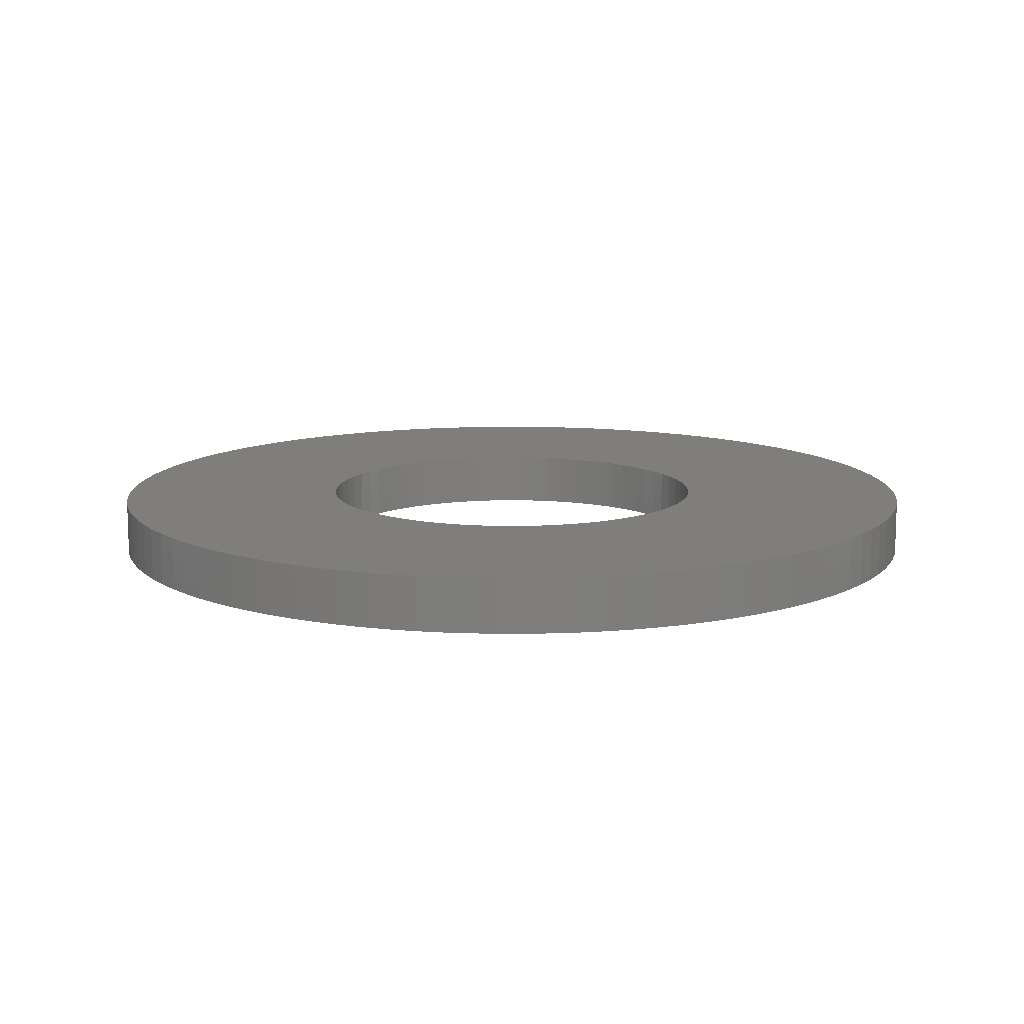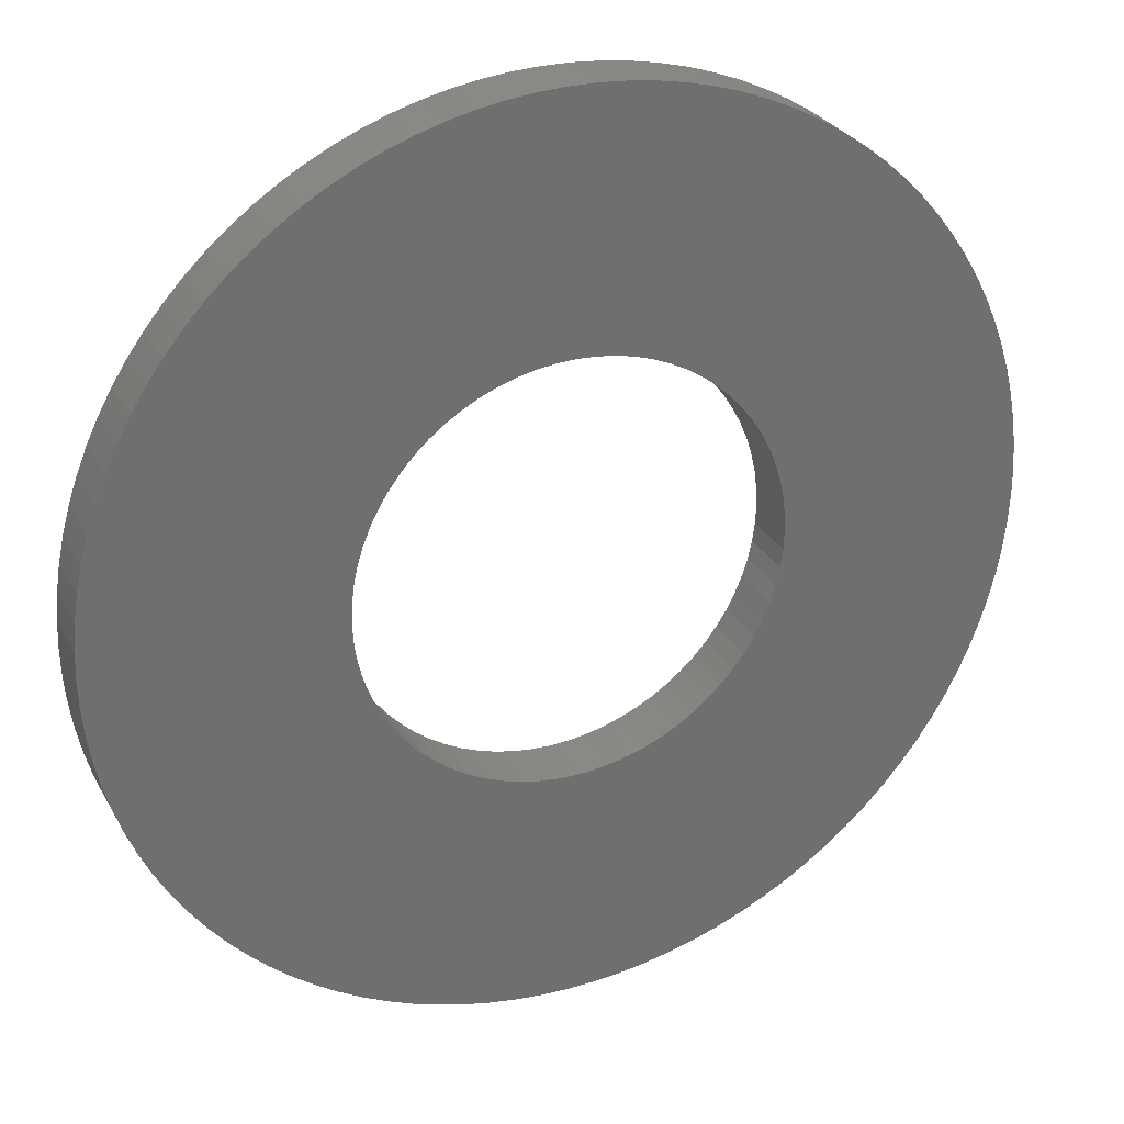
<metadata>
{"format":"stl","ext":"stl","renderer":"f3d","projection":"perspective","resolution":1024,"background":"white","views":[{"elev":11.8,"azim":107.3,"up":"+Y"},{"elev":28.4,"azim":-23.8,"up":"+Z"}]}
</metadata>
<code>
# stl→obj: 354 verts, 708 faces
v -0.4045 0.109 0.03538
v -0.4045 0 0.03538
v -0.406 0.109 0
v -0.406 0 0
v -0.4045 0.109 -0.03538
v -0.4045 0 -0.03538
v -0.3998 0.109 -0.0705
v -0.3998 0 -0.0705
v -0.3922 0.109 -0.1051
v -0.3922 0 -0.1051
v -0.3815 0.109 -0.1389
v -0.3815 0 -0.1389
v -0.368 0.109 -0.1716
v -0.368 0 -0.1716
v -0.3516 0.109 -0.203
v -0.3516 0 -0.203
v -0.3326 0.109 -0.2329
v -0.3326 0 -0.2329
v -0.311 0.109 -0.261
v -0.311 0 -0.261
v -0.2871 0.109 -0.2871
v -0.2871 0 -0.2871
v -0.261 0.109 -0.311
v -0.261 0 -0.311
v -0.2329 0.109 -0.3326
v -0.2329 0 -0.3326
v -0.203 0.109 -0.3516
v -0.203 0 -0.3516
v -0.1716 0.109 -0.368
v -0.1716 0 -0.368
v -0.1389 0.109 -0.3815
v -0.1389 0 -0.3815
v -0.1051 0.109 -0.3922
v -0.1051 0 -0.3922
v -0.0705 0.109 -0.3998
v -0.0705 0 -0.3998
v -0.03538 0.109 -0.4045
v -0.03538 0 -0.4045
v 0 0.109 -0.406
v 0 0 -0.406
v 0.03538 0.109 -0.4045
v 0.03538 0 -0.4045
v 0.0705 0.109 -0.3998
v 0.0705 0 -0.3998
v 0.1051 0.109 -0.3922
v 0.1051 0 -0.3922
v 0.1389 0.109 -0.3815
v 0.1389 0 -0.3815
v 0.1716 0.109 -0.368
v 0.1716 0 -0.368
v 0.203 0.109 -0.3516
v 0.203 0 -0.3516
v 0.2329 0.109 -0.3326
v 0.2329 0 -0.3326
v 0.261 0.109 -0.311
v 0.261 0 -0.311
v 0.2871 0.109 -0.2871
v 0.2871 0 -0.2871
v 0.311 0.109 -0.261
v 0.311 0 -0.261
v 0.3326 0.109 -0.2329
v 0.3326 0 -0.2329
v 0.3516 0.109 -0.203
v 0.3516 0 -0.203
v 0.368 0.109 -0.1716
v 0.368 0 -0.1716
v 0.3815 0.109 -0.1389
v 0.3815 0 -0.1389
v 0.3922 0.109 -0.1051
v 0.3922 0 -0.1051
v 0.3998 0.109 -0.0705
v 0.3998 0 -0.0705
v 0.4045 0.109 -0.03538
v 0.4045 0 -0.03538
v 0.406 0.109 0
v 0.406 0 0
v 0.4045 0.109 0.03538
v 0.4045 0 0.03538
v 0.3998 0.109 0.0705
v 0.3998 0 0.0705
v 0.3922 0.109 0.1051
v 0.3922 0 0.1051
v 0.3815 0.109 0.1389
v 0.3815 0 0.1389
v 0.368 0.109 0.1716
v 0.368 0 0.1716
v 0.3516 0.109 0.203
v 0.3516 0 0.203
v 0.3326 0.109 0.2329
v 0.3326 0 0.2329
v 0.311 0.109 0.261
v 0.311 0 0.261
v 0.2871 0.109 0.2871
v 0.2871 0 0.2871
v 0.261 0.109 0.311
v 0.261 0 0.311
v 0.2329 0.109 0.3326
v 0.2329 0 0.3326
v 0.203 0.109 0.3516
v 0.203 0 0.3516
v 0.1716 0.109 0.368
v 0.1716 0 0.368
v 0.1389 0.109 0.3815
v 0.1389 0 0.3815
v 0.1051 0.109 0.3922
v 0.1051 0 0.3922
v 0.0705 0.109 0.3998
v 0.0705 0 0.3998
v 0.03538 0.109 0.4045
v 0.03538 0 0.4045
v 0 0.109 0.406
v 0 0 0.406
v -0.03538 0.109 0.4045
v -0.03538 0 0.4045
v -0.0705 0.109 0.3998
v -0.0705 0 0.3998
v -0.1051 0.109 0.3922
v -0.1051 0 0.3922
v -0.1389 0.109 0.3815
v -0.1389 0 0.3815
v -0.1716 0.109 0.368
v -0.1716 0 0.368
v -0.203 0.109 0.3516
v -0.203 0 0.3516
v -0.2329 0.109 0.3326
v -0.2329 0 0.3326
v -0.261 0.109 0.311
v -0.261 0 0.311
v -0.2871 0.109 0.2871
v -0.2871 0 0.2871
v -0.311 0.109 0.261
v -0.311 0 0.261
v -0.3326 0.109 0.2329
v -0.3326 0 0.2329
v -0.3516 0.109 0.203
v -0.3516 0 0.203
v -0.368 0.109 0.1716
v -0.368 0 0.1716
v -0.3815 0.109 0.1389
v -0.3815 0 0.1389
v -0.3922 0.109 0.1051
v -0.3922 0 0.1051
v -0.3998 0.109 0.0705
v -0.3998 0 0.0705
v -0.8734 0.109 -0.05233
v -0.8734 0 -0.05233
v -0.875 0.109 0
v -0.875 0 0
v -0.8734 0.109 0.05233
v -0.8734 0 0.05233
v -0.8687 0.109 0.1045
v -0.8687 0 0.1045
v -0.8609 0.109 0.1562
v -0.8609 0 0.1562
v -0.8501 0.109 0.2074
v -0.8501 0 0.2074
v -0.8361 0.109 0.2579
v -0.8361 0 0.2579
v -0.8192 0.109 0.3075
v -0.8192 0 0.3075
v -0.7994 0.109 0.3559
v -0.7994 0 0.3559
v -0.7766 0.109 0.4031
v -0.7766 0 0.4031
v -0.7511 0.109 0.4488
v -0.7511 0 0.4488
v -0.723 0.109 0.4929
v -0.723 0 0.4929
v -0.6922 0.109 0.5353
v -0.6922 0 0.5353
v -0.6589 0.109 0.5757
v -0.6589 0 0.5757
v -0.6233 0.109 0.6141
v -0.6233 0 0.6141
v -0.5855 0.109 0.6503
v -0.5855 0 0.6503
v -0.5456 0.109 0.6841
v -0.5456 0 0.6841
v -0.5037 0.109 0.7155
v -0.5037 0 0.7155
v -0.46 0.109 0.7443
v -0.46 0 0.7443
v -0.4146 0.109 0.7705
v -0.4146 0 0.7705
v -0.3678 0.109 0.7939
v -0.3678 0 0.7939
v -0.3197 0.109 0.8145
v -0.3197 0 0.8145
v -0.2704 0.109 0.8322
v -0.2704 0 0.8322
v -0.2201 0.109 0.8469
v -0.2201 0 0.8469
v -0.1691 0.109 0.8585
v -0.1691 0 0.8585
v -0.1175 0.109 0.8671
v -0.1175 0 0.8671
v -0.06539 0.109 0.8726
v -0.06539 0 0.8726
v -0.01309 0.109 0.8749
v -0.01309 0 0.8749
v 0.03926 0.109 0.8741
v 0.03926 0 0.8741
v 0.09146 0.109 0.8702
v 0.09146 0 0.8702
v 0.1433 0.109 0.8632
v 0.1433 0 0.8632
v 0.1947 0.109 0.8531
v 0.1947 0 0.8531
v 0.2454 0.109 0.8399
v 0.2454 0 0.8399
v 0.2952 0.109 0.8237
v 0.2952 0 0.8237
v 0.3439 0.109 0.8046
v 0.3439 0 0.8046
v 0.3914 0.109 0.7826
v 0.3914 0 0.7826
v 0.4375 0.109 0.7578
v 0.4375 0 0.7578
v 0.482 0.109 0.7303
v 0.482 0 0.7303
v 0.5248 0.109 0.7001
v 0.5248 0 0.7001
v 0.5658 0.109 0.6675
v 0.5658 0 0.6675
v 0.6047 0.109 0.6324
v 0.6047 0 0.6324
v 0.6414 0.109 0.5952
v 0.6414 0 0.5952
v 0.6759 0.109 0.5557
v 0.6759 0 0.5557
v 0.7079 0.109 0.5143
v 0.7079 0 0.5143
v 0.7374 0.109 0.4711
v 0.7374 0 0.4711
v 0.7642 0.109 0.4261
v 0.7642 0 0.4261
v 0.7883 0.109 0.3796
v 0.7883 0 0.3796
v 0.8096 0.109 0.3318
v 0.8096 0 0.3318
v 0.828 0.109 0.2828
v 0.828 0 0.2828
v 0.8435 0.109 0.2328
v 0.8435 0 0.2328
v 0.8559 0.109 0.1819
v 0.8559 0 0.1819
v 0.8652 0.109 0.1304
v 0.8652 0 0.1304
v 0.8715 0.109 0.07843
v 0.8715 0 0.07843
v 0.8746 0.109 0.02618
v 0.8746 0 0.02618
v 0.8746 0.109 -0.02618
v 0.8746 0 -0.02618
v 0.8715 0.109 -0.07843
v 0.8715 0 -0.07843
v 0.8652 0.109 -0.1304
v 0.8652 0 -0.1304
v 0.8559 0.109 -0.1819
v 0.8559 0 -0.1819
v 0.8435 0.109 -0.2328
v 0.8435 0 -0.2328
v 0.828 0.109 -0.2828
v 0.828 0 -0.2828
v 0.8096 0.109 -0.3318
v 0.8096 0 -0.3318
v 0.7883 0.109 -0.3796
v 0.7883 0 -0.3796
v 0.7642 0.109 -0.4261
v 0.7642 0 -0.4261
v 0.7374 0.109 -0.4711
v 0.7374 0 -0.4711
v 0.7079 0.109 -0.5143
v 0.7079 0 -0.5143
v 0.6759 0.109 -0.5557
v 0.6759 0 -0.5557
v 0.6414 0.109 -0.5952
v 0.6414 0 -0.5952
v 0.6047 0.109 -0.6324
v 0.6047 0 -0.6324
v 0.5658 0.109 -0.6675
v 0.5658 0 -0.6675
v 0.5248 0.109 -0.7001
v 0.5248 0 -0.7001
v 0.482 0.109 -0.7303
v 0.482 0 -0.7303
v 0.4375 0.109 -0.7578
v 0.4375 0 -0.7578
v 0.3914 0.109 -0.7826
v 0.3914 0 -0.7826
v 0.3439 0.109 -0.8046
v 0.3439 0 -0.8046
v 0.2952 0.109 -0.8237
v 0.2952 0 -0.8237
v 0.2454 0.109 -0.8399
v 0.2454 0 -0.8399
v 0.1947 0.109 -0.8531
v 0.1947 0 -0.8531
v 0.1433 0.109 -0.8632
v 0.1433 0 -0.8632
v 0.09146 0.109 -0.8702
v 0.09146 0 -0.8702
v 0.03926 0.109 -0.8741
v 0.03926 0 -0.8741
v -0.01309 0.109 -0.8749
v -0.01309 0 -0.8749
v -0.06539 0.109 -0.8726
v -0.06539 0 -0.8726
v -0.1175 0.109 -0.8671
v -0.1175 0 -0.8671
v -0.1691 0.109 -0.8585
v -0.1691 0 -0.8585
v -0.2201 0.109 -0.8469
v -0.2201 0 -0.8469
v -0.2704 0.109 -0.8322
v -0.2704 0 -0.8322
v -0.3197 0.109 -0.8145
v -0.3197 0 -0.8145
v -0.3678 0.109 -0.7939
v -0.3678 0 -0.7939
v -0.4146 0.109 -0.7705
v -0.4146 0 -0.7705
v -0.46 0.109 -0.7443
v -0.46 0 -0.7443
v -0.5037 0.109 -0.7155
v -0.5037 0 -0.7155
v -0.5456 0.109 -0.6841
v -0.5456 0 -0.6841
v -0.5855 0.109 -0.6503
v -0.5855 0 -0.6503
v -0.6233 0.109 -0.6141
v -0.6233 0 -0.6141
v -0.6589 0.109 -0.5757
v -0.6589 0 -0.5757
v -0.6922 0.109 -0.5353
v -0.6922 0 -0.5353
v -0.723 0.109 -0.4929
v -0.723 0 -0.4929
v -0.7511 0.109 -0.4488
v -0.7511 0 -0.4488
v -0.7766 0.109 -0.4031
v -0.7766 0 -0.4031
v -0.7994 0.109 -0.3559
v -0.7994 0 -0.3559
v -0.8192 0.109 -0.3075
v -0.8192 0 -0.3075
v -0.8361 0.109 -0.2579
v -0.8361 0 -0.2579
v -0.8501 0.109 -0.2074
v -0.8501 0 -0.2074
v -0.8609 0.109 -0.1562
v -0.8609 0 -0.1562
v -0.8687 0.109 -0.1045
v -0.8687 0 -0.1045
f 1 2 3
f 3 2 4
f 3 4 5
f 5 4 6
f 5 6 7
f 7 6 8
f 7 8 9
f 9 8 10
f 9 10 11
f 11 10 12
f 11 12 13
f 13 12 14
f 13 14 15
f 15 14 16
f 15 16 17
f 17 16 18
f 17 18 19
f 19 18 20
f 19 20 21
f 21 20 22
f 21 22 23
f 23 22 24
f 23 24 25
f 25 24 26
f 25 26 27
f 27 26 28
f 27 28 29
f 29 28 30
f 29 30 31
f 31 30 32
f 31 32 33
f 33 32 34
f 33 34 35
f 35 34 36
f 35 36 37
f 37 36 38
f 37 38 39
f 39 38 40
f 39 40 41
f 41 40 42
f 41 42 43
f 43 42 44
f 43 44 45
f 45 44 46
f 45 46 47
f 47 46 48
f 47 48 49
f 49 48 50
f 49 50 51
f 51 50 52
f 51 52 53
f 53 52 54
f 53 54 55
f 55 54 56
f 55 56 57
f 57 56 58
f 57 58 59
f 59 58 60
f 59 60 61
f 61 60 62
f 61 62 63
f 63 62 64
f 63 64 65
f 65 64 66
f 65 66 67
f 67 66 68
f 67 68 69
f 69 68 70
f 69 70 71
f 71 70 72
f 71 72 73
f 73 72 74
f 73 74 75
f 75 74 76
f 75 76 77
f 77 76 78
f 77 78 79
f 79 78 80
f 79 80 81
f 81 80 82
f 81 82 83
f 83 82 84
f 83 84 85
f 85 84 86
f 85 86 87
f 87 86 88
f 87 88 89
f 89 88 90
f 89 90 91
f 91 90 92
f 91 92 93
f 93 92 94
f 93 94 95
f 95 94 96
f 95 96 97
f 97 96 98
f 97 98 99
f 99 98 100
f 99 100 101
f 101 100 102
f 101 102 103
f 103 102 104
f 103 104 105
f 105 104 106
f 105 106 107
f 107 106 108
f 107 108 109
f 109 108 110
f 109 110 111
f 111 110 112
f 111 112 113
f 113 112 114
f 113 114 115
f 115 114 116
f 115 116 117
f 117 116 118
f 117 118 119
f 119 118 120
f 119 120 121
f 121 120 122
f 121 122 123
f 123 122 124
f 123 124 125
f 125 124 126
f 125 126 127
f 127 126 128
f 127 128 129
f 129 128 130
f 129 130 131
f 131 130 132
f 131 132 133
f 133 132 134
f 133 134 135
f 135 134 136
f 135 136 137
f 137 136 138
f 137 138 139
f 139 138 140
f 139 140 141
f 141 140 142
f 141 142 143
f 143 142 144
f 143 144 1
f 1 144 2
f 145 146 147
f 147 146 148
f 147 148 149
f 149 148 150
f 149 150 151
f 151 150 152
f 151 152 153
f 153 152 154
f 153 154 155
f 155 154 156
f 155 156 157
f 157 156 158
f 157 158 159
f 159 158 160
f 159 160 161
f 161 160 162
f 161 162 163
f 163 162 164
f 163 164 165
f 165 164 166
f 165 166 167
f 167 166 168
f 167 168 169
f 169 168 170
f 169 170 171
f 171 170 172
f 171 172 173
f 173 172 174
f 173 174 175
f 175 174 176
f 175 176 177
f 177 176 178
f 177 178 179
f 179 178 180
f 179 180 181
f 181 180 182
f 181 182 183
f 183 182 184
f 183 184 185
f 185 184 186
f 185 186 187
f 187 186 188
f 187 188 189
f 189 188 190
f 189 190 191
f 191 190 192
f 191 192 193
f 193 192 194
f 193 194 195
f 195 194 196
f 195 196 197
f 197 196 198
f 197 198 199
f 199 198 200
f 199 200 201
f 201 200 202
f 201 202 203
f 203 202 204
f 203 204 205
f 205 204 206
f 205 206 207
f 207 206 208
f 207 208 209
f 209 208 210
f 209 210 211
f 211 210 212
f 211 212 213
f 213 212 214
f 213 214 215
f 215 214 216
f 215 216 217
f 217 216 218
f 217 218 219
f 219 218 220
f 219 220 221
f 221 220 222
f 221 222 223
f 223 222 224
f 223 224 225
f 225 224 226
f 225 226 227
f 227 226 228
f 227 228 229
f 229 228 230
f 229 230 231
f 231 230 232
f 231 232 233
f 233 232 234
f 233 234 235
f 235 234 236
f 235 236 237
f 237 236 238
f 237 238 239
f 239 238 240
f 239 240 241
f 241 240 242
f 241 242 243
f 243 242 244
f 243 244 245
f 245 244 246
f 245 246 247
f 247 246 248
f 247 248 249
f 249 248 250
f 249 250 251
f 251 250 252
f 251 252 253
f 253 252 254
f 253 254 255
f 255 254 256
f 255 256 257
f 257 256 258
f 257 258 259
f 259 258 260
f 259 260 261
f 261 260 262
f 261 262 263
f 263 262 264
f 263 264 265
f 265 264 266
f 265 266 267
f 267 266 268
f 267 268 269
f 269 268 270
f 269 270 271
f 271 270 272
f 271 272 273
f 273 272 274
f 273 274 275
f 275 274 276
f 275 276 277
f 277 276 278
f 277 278 279
f 279 278 280
f 279 280 281
f 281 280 282
f 281 282 283
f 283 282 284
f 283 284 285
f 285 284 286
f 285 286 287
f 287 286 288
f 287 288 289
f 289 288 290
f 289 290 291
f 291 290 292
f 291 292 293
f 293 292 294
f 293 294 295
f 295 294 296
f 295 296 297
f 297 296 298
f 297 298 299
f 299 298 300
f 299 300 301
f 301 300 302
f 301 302 303
f 303 302 304
f 303 304 305
f 305 304 306
f 305 306 307
f 307 306 308
f 307 308 309
f 309 308 310
f 309 310 311
f 311 310 312
f 311 312 313
f 313 312 314
f 313 314 315
f 315 314 316
f 315 316 317
f 317 316 318
f 317 318 319
f 319 318 320
f 319 320 321
f 321 320 322
f 321 322 323
f 323 322 324
f 323 324 325
f 325 324 326
f 325 326 327
f 327 326 328
f 327 328 329
f 329 328 330
f 329 330 331
f 331 330 332
f 331 332 333
f 333 332 334
f 333 334 335
f 335 334 336
f 335 336 337
f 337 336 338
f 337 338 339
f 339 338 340
f 339 340 341
f 341 340 342
f 341 342 343
f 343 342 344
f 343 344 345
f 345 344 346
f 345 346 347
f 347 346 348
f 347 348 349
f 349 348 350
f 349 350 351
f 351 350 352
f 351 352 353
f 353 352 354
f 353 354 145
f 145 354 146
f 5 145 3
f 3 145 147
f 3 147 149
f 145 5 353
f 353 5 7
f 353 7 351
f 351 7 349
f 349 7 9
f 349 9 347
f 347 9 11
f 347 11 345
f 345 11 343
f 343 11 13
f 343 13 341
f 341 13 15
f 341 15 339
f 339 15 17
f 339 17 337
f 337 17 335
f 335 17 19
f 335 19 333
f 333 19 21
f 333 21 331
f 331 21 329
f 329 21 23
f 329 23 327
f 327 23 25
f 327 25 325
f 325 25 323
f 323 25 27
f 323 27 321
f 321 27 29
f 321 29 319
f 319 29 317
f 317 29 31
f 317 31 315
f 315 31 33
f 315 33 313
f 313 33 311
f 311 33 35
f 311 35 309
f 309 35 37
f 309 37 307
f 307 37 305
f 305 37 39
f 305 39 303
f 303 39 41
f 303 41 301
f 301 41 43
f 301 43 299
f 299 43 297
f 297 43 45
f 297 45 295
f 295 45 47
f 295 47 293
f 293 47 291
f 291 47 49
f 291 49 289
f 289 49 51
f 289 51 287
f 287 51 285
f 285 51 53
f 285 53 283
f 283 53 55
f 283 55 281
f 281 55 279
f 279 55 57
f 279 57 277
f 277 57 59
f 277 59 275
f 275 59 273
f 273 59 61
f 273 61 271
f 271 61 63
f 271 63 269
f 269 63 65
f 269 65 267
f 267 65 265
f 265 65 67
f 265 67 263
f 263 67 69
f 263 69 261
f 261 69 259
f 259 69 71
f 259 71 257
f 257 71 73
f 257 73 255
f 255 73 253
f 253 73 75
f 253 75 251
f 251 75 77
f 251 77 249
f 249 77 247
f 247 77 79
f 247 79 245
f 245 79 81
f 245 81 243
f 243 81 241
f 241 81 83
f 241 83 239
f 239 83 85
f 239 85 237
f 237 85 235
f 235 85 87
f 235 87 233
f 233 87 89
f 233 89 91
f 91 93 233
f 233 93 95
f 233 95 97
f 97 99 233
f 233 99 101
f 233 101 103
f 103 105 233
f 233 105 107
f 233 107 231
f 231 107 229
f 229 107 227
f 227 107 225
f 225 107 223
f 223 107 221
f 221 107 219
f 219 107 217
f 217 107 215
f 215 107 213
f 213 107 211
f 211 107 209
f 209 107 207
f 207 107 109
f 207 109 205
f 205 109 203
f 203 109 201
f 201 109 111
f 201 111 199
f 199 111 113
f 199 113 197
f 197 113 195
f 195 113 115
f 195 115 193
f 193 115 117
f 193 117 191
f 191 117 189
f 189 117 119
f 189 119 187
f 187 119 121
f 187 121 185
f 185 121 183
f 183 121 123
f 183 123 181
f 181 123 125
f 181 125 179
f 179 125 177
f 177 125 127
f 177 127 175
f 175 127 129
f 175 129 173
f 173 129 171
f 171 129 131
f 171 131 169
f 169 131 133
f 169 133 167
f 167 133 165
f 165 133 135
f 165 135 163
f 163 135 137
f 163 137 161
f 161 137 139
f 161 139 159
f 159 139 157
f 157 139 141
f 157 141 155
f 155 141 143
f 155 143 153
f 153 143 151
f 151 143 1
f 151 1 149
f 149 1 3
f 2 150 4
f 4 150 148
f 4 148 146
f 150 2 152
f 152 2 144
f 152 144 154
f 154 144 156
f 156 144 142
f 156 142 158
f 158 142 140
f 158 140 160
f 160 140 162
f 162 140 138
f 162 138 164
f 164 138 136
f 164 136 166
f 166 136 134
f 166 134 168
f 168 134 170
f 170 134 132
f 170 132 172
f 172 132 130
f 172 130 174
f 174 130 176
f 176 130 128
f 176 128 178
f 178 128 126
f 178 126 180
f 180 126 182
f 182 126 124
f 182 124 184
f 184 124 122
f 184 122 186
f 186 122 188
f 188 122 120
f 188 120 190
f 190 120 118
f 190 118 192
f 192 118 194
f 194 118 116
f 194 116 196
f 196 116 114
f 196 114 198
f 198 114 200
f 200 114 112
f 200 112 202
f 202 112 110
f 202 110 204
f 204 110 206
f 206 110 208
f 208 110 210
f 210 110 212
f 212 110 214
f 214 110 216
f 216 110 218
f 218 110 220
f 220 110 222
f 222 110 224
f 224 110 226
f 226 110 228
f 228 110 230
f 230 110 232
f 232 110 108
f 232 108 106
f 106 104 232
f 232 104 102
f 232 102 100
f 100 98 232
f 232 98 96
f 232 96 94
f 94 92 232
f 232 92 90
f 232 90 234
f 234 90 88
f 234 88 236
f 236 88 86
f 236 86 238
f 238 86 240
f 240 86 84
f 240 84 242
f 242 84 82
f 242 82 244
f 244 82 246
f 246 82 80
f 246 80 248
f 248 80 78
f 248 78 250
f 250 78 252
f 252 78 76
f 252 76 254
f 254 76 74
f 254 74 256
f 256 74 258
f 258 74 72
f 258 72 260
f 260 72 70
f 260 70 262
f 262 70 264
f 264 70 68
f 264 68 266
f 266 68 66
f 266 66 268
f 268 66 270
f 270 66 64
f 270 64 272
f 272 64 62
f 272 62 274
f 274 62 60
f 274 60 276
f 276 60 278
f 278 60 58
f 278 58 280
f 280 58 56
f 280 56 282
f 282 56 284
f 284 56 54
f 284 54 286
f 286 54 52
f 286 52 288
f 288 52 290
f 290 52 50
f 290 50 292
f 292 50 48
f 292 48 294
f 294 48 296
f 296 48 46
f 296 46 298
f 298 46 44
f 298 44 300
f 300 44 302
f 302 44 42
f 302 42 304
f 304 42 40
f 304 40 306
f 306 40 38
f 306 38 308
f 308 38 310
f 310 38 36
f 310 36 312
f 312 36 34
f 312 34 314
f 314 34 316
f 316 34 32
f 316 32 318
f 318 32 30
f 318 30 320
f 320 30 322
f 322 30 28
f 322 28 324
f 324 28 26
f 324 26 326
f 326 26 328
f 328 26 24
f 328 24 330
f 330 24 22
f 330 22 332
f 332 22 334
f 334 22 20
f 334 20 336
f 336 20 18
f 336 18 338
f 338 18 340
f 340 18 16
f 340 16 342
f 342 16 14
f 342 14 344
f 344 14 12
f 344 12 346
f 346 12 348
f 348 12 10
f 348 10 350
f 350 10 8
f 350 8 352
f 352 8 354
f 354 8 6
f 354 6 146
f 146 6 4

</code>
